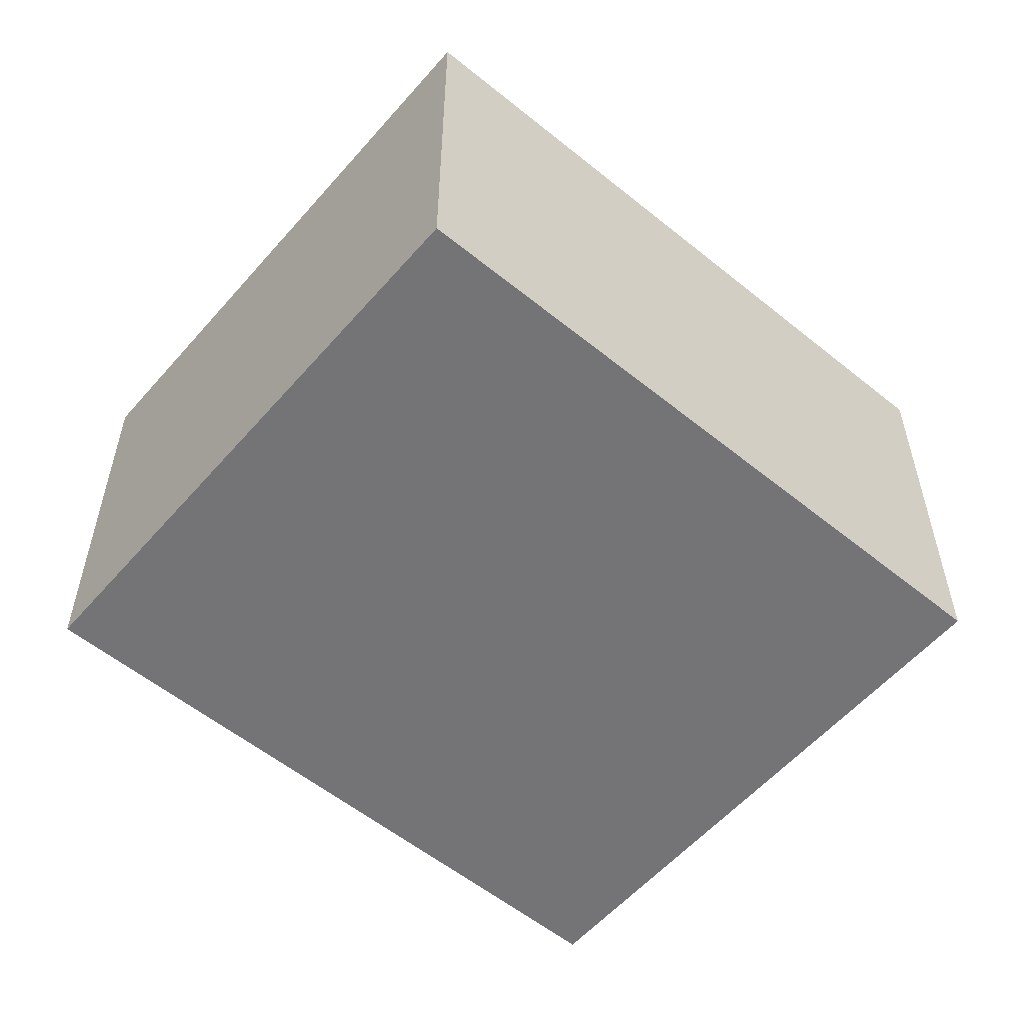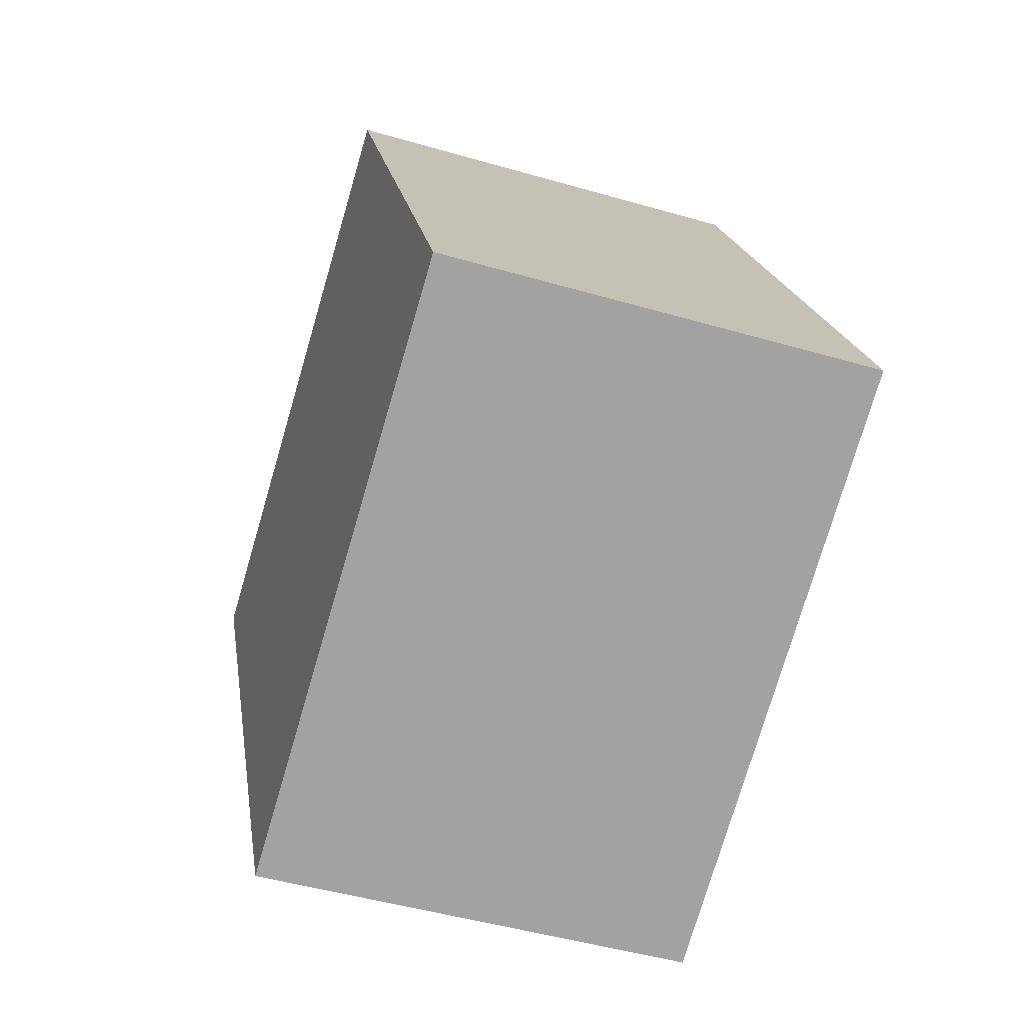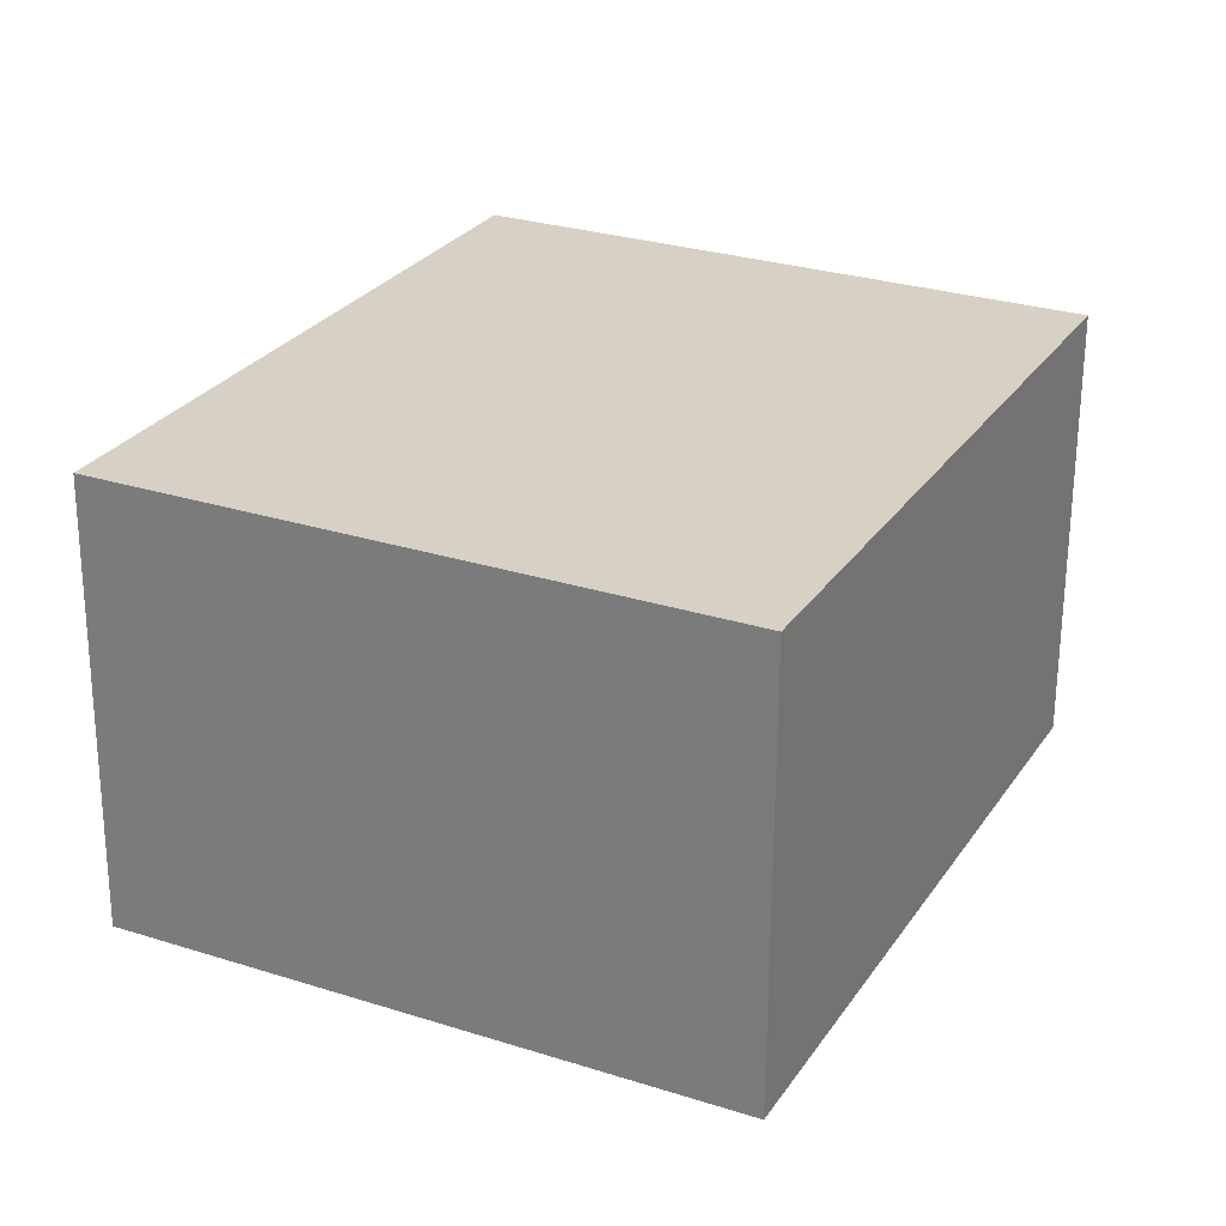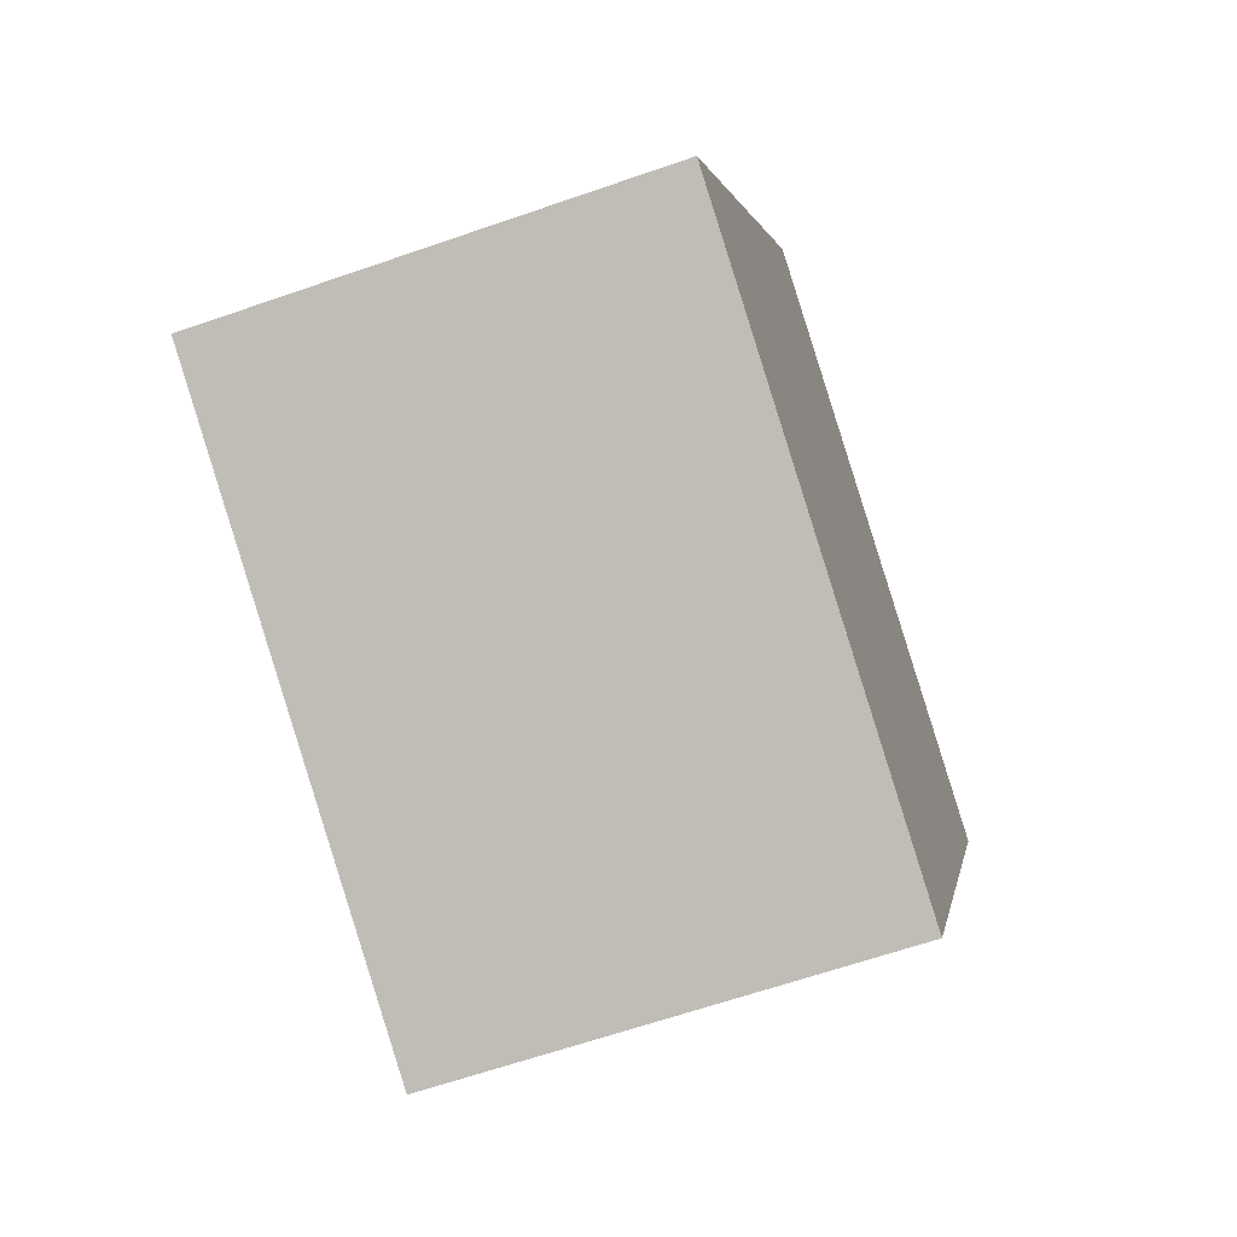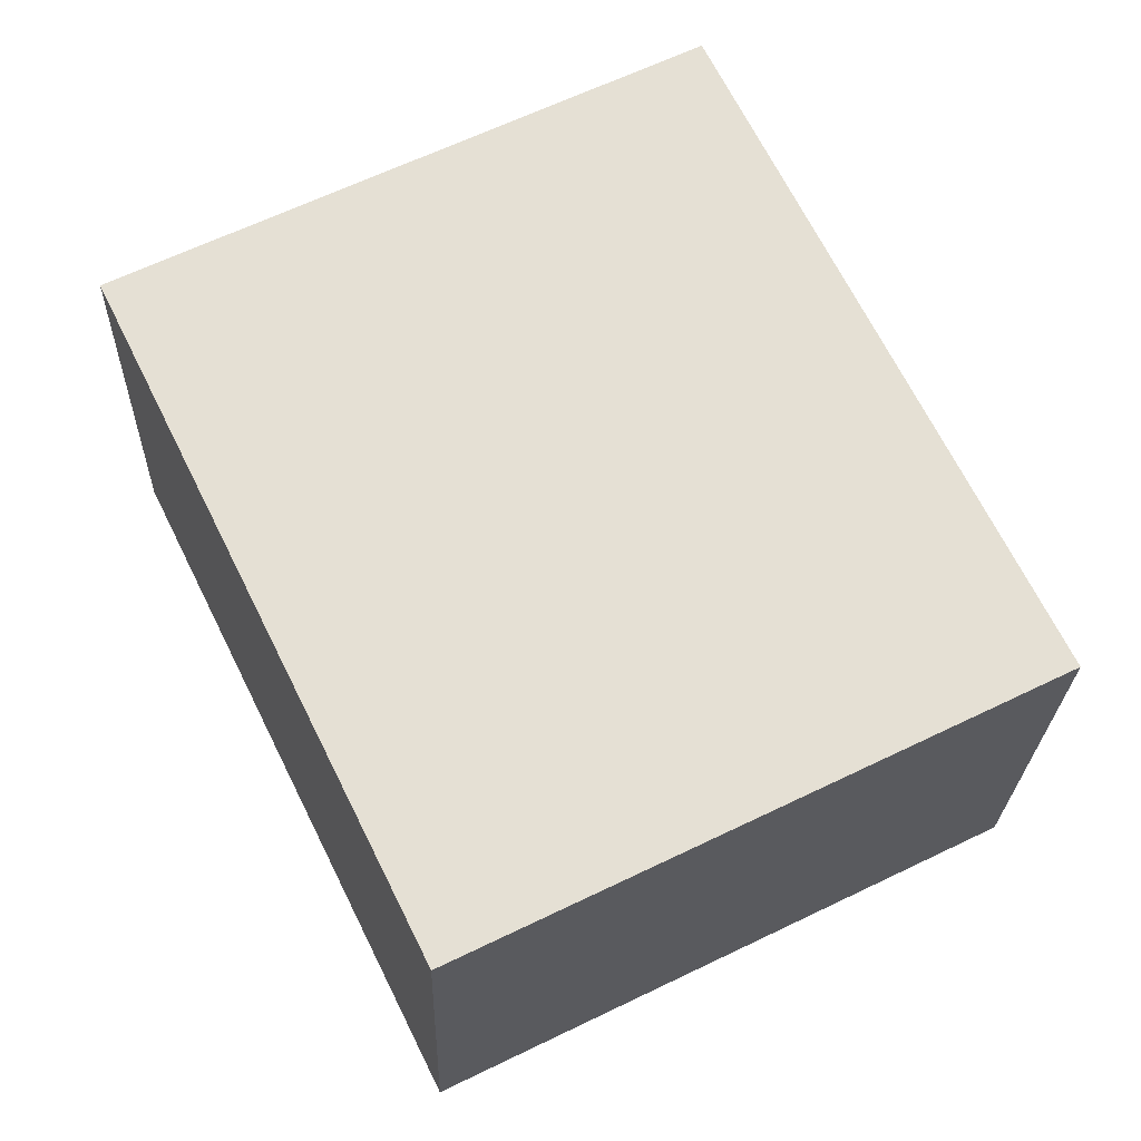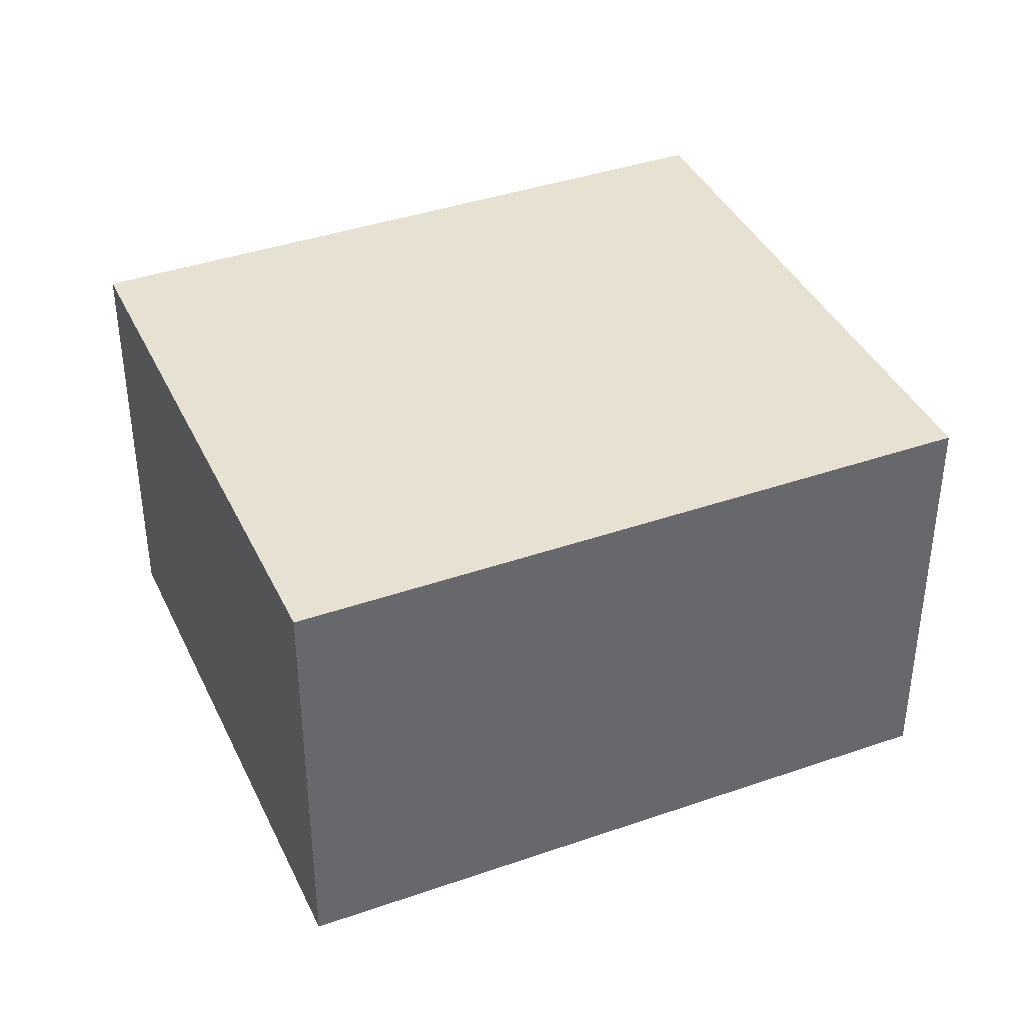
<metadata>
{"format":"obj","ext":"obj","renderer":"f3d","projection":"perspective","resolution":1024,"background":"white","views":[{"elev":-56.3,"azim":23.4,"up":"+Y"},{"elev":-47.2,"azim":71.8,"up":"+Z"},{"elev":-63.2,"azim":179.7,"up":"+Z"},{"elev":-63.5,"azim":109.4,"up":"+Z"},{"elev":-24.1,"azim":-1.6,"up":"+Z"},{"elev":39.4,"azim":40.3,"up":"+Y"}]}
</metadata>
<code>
v  2.379 1.852 1.173
v  1.351 1.852 -2.739
v  0 1.852 1.134e-16
v  3.73 1.852 -1.565
v  1.351 1.677e-16 -2.739
v  0 0 0
v  2.379 -7.183e-17 1.173
v  3.73 9.583e-17 -1.565
g defaultobject
f 1 2 3
f 2 1 4
f 5 3 2
f 3 5 6
f 6 1 3
f 1 6 7
f 7 4 1
f 4 7 8
f 8 2 4
f 2 8 5
f 8 6 5
f 6 8 7

</code>
